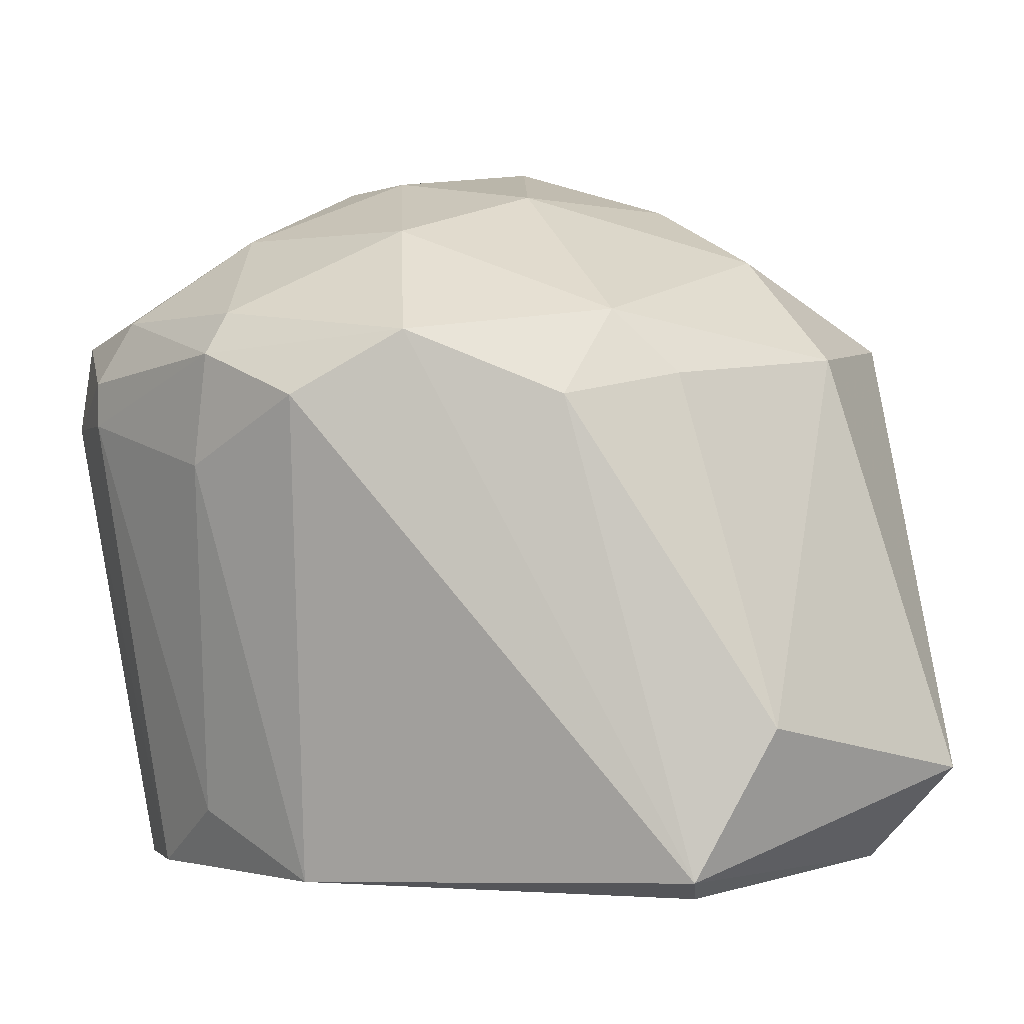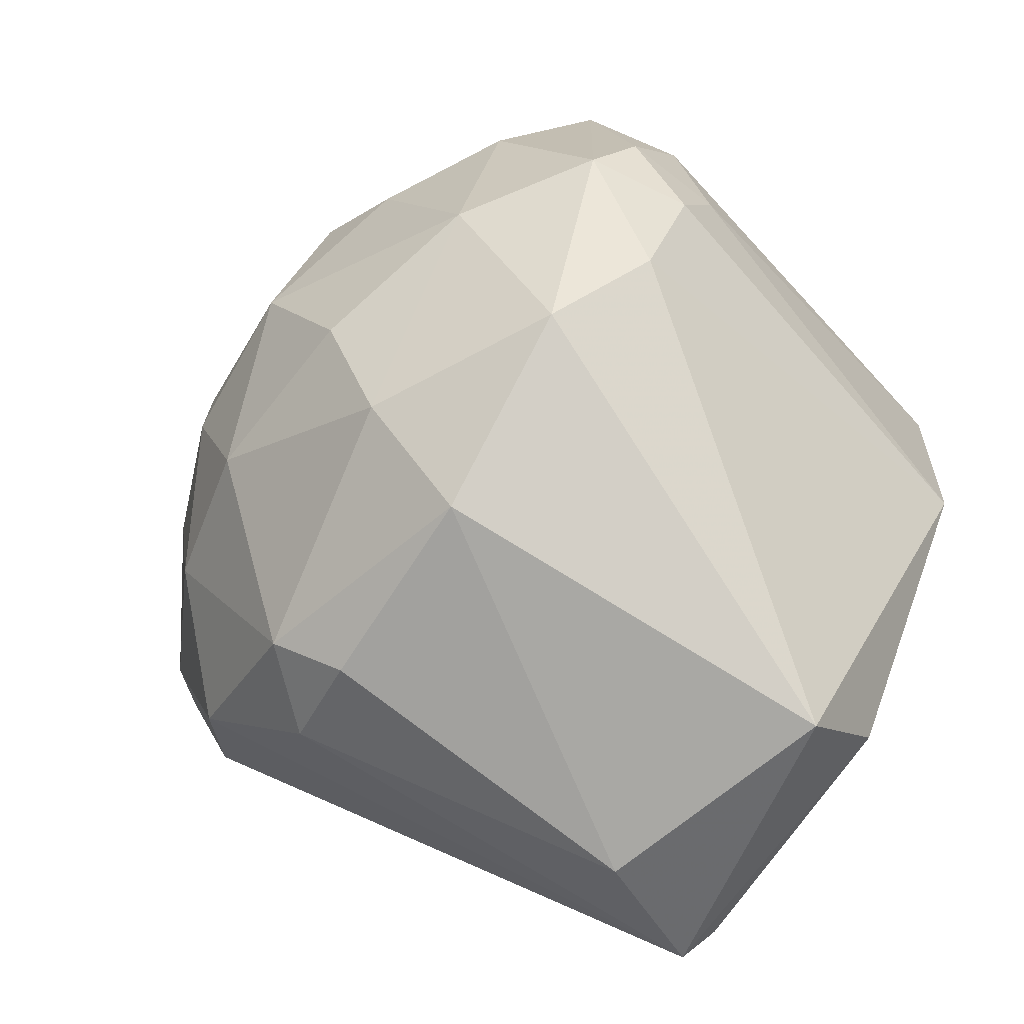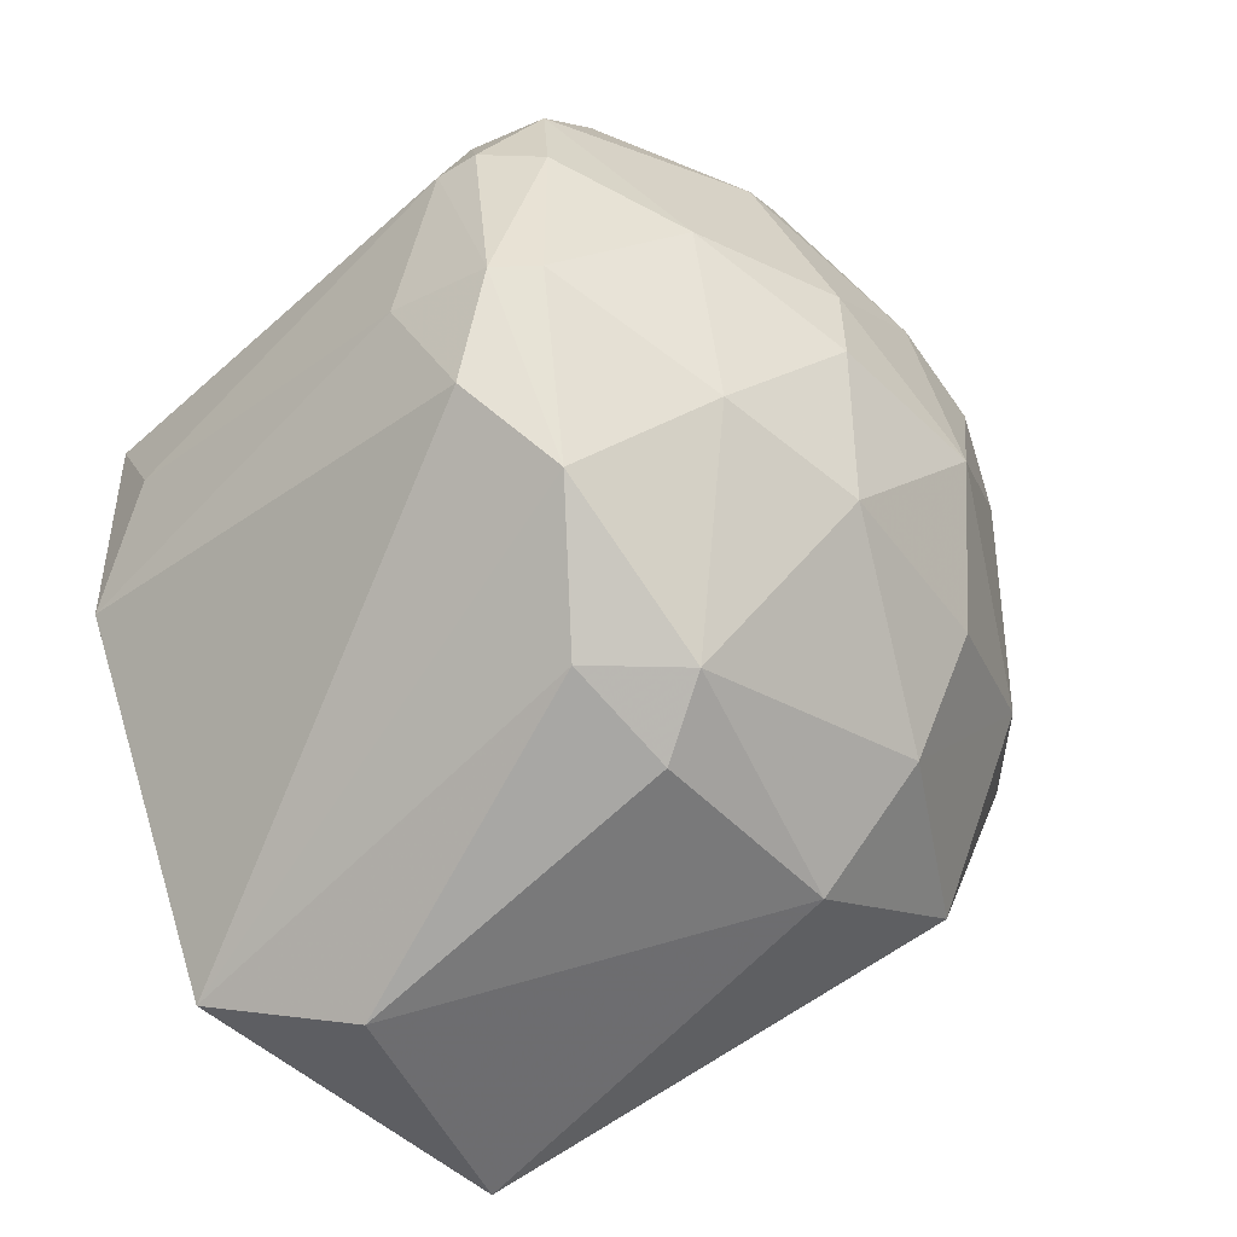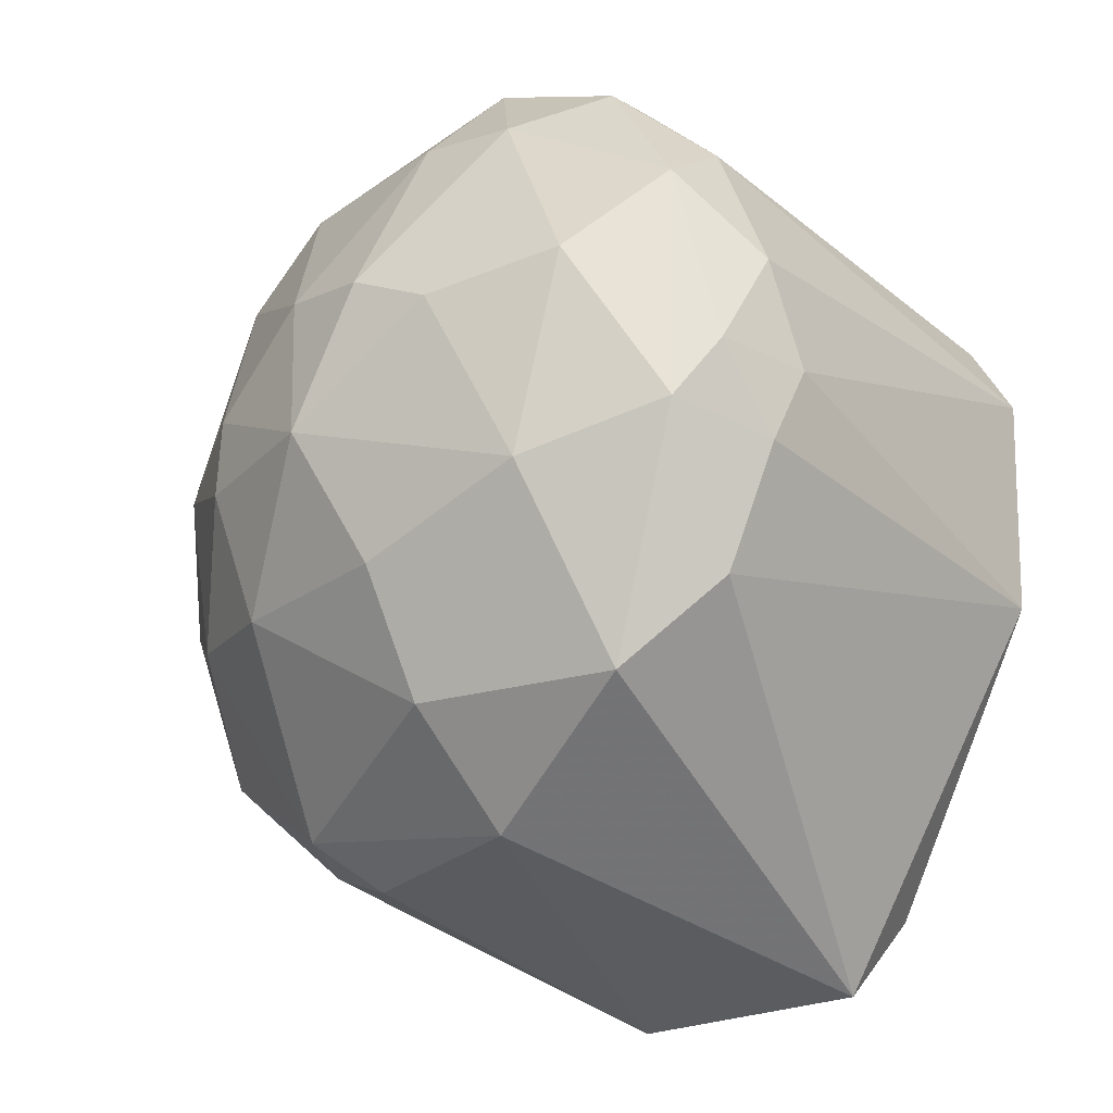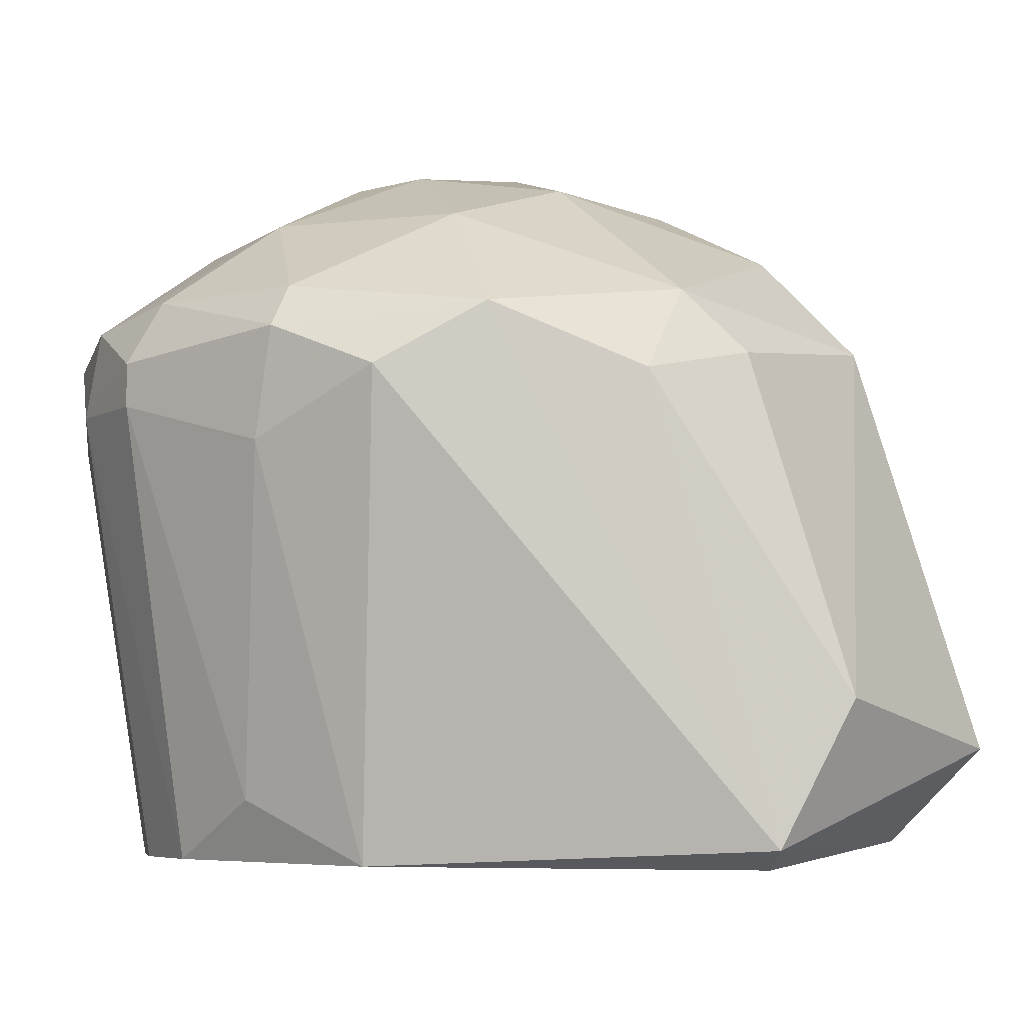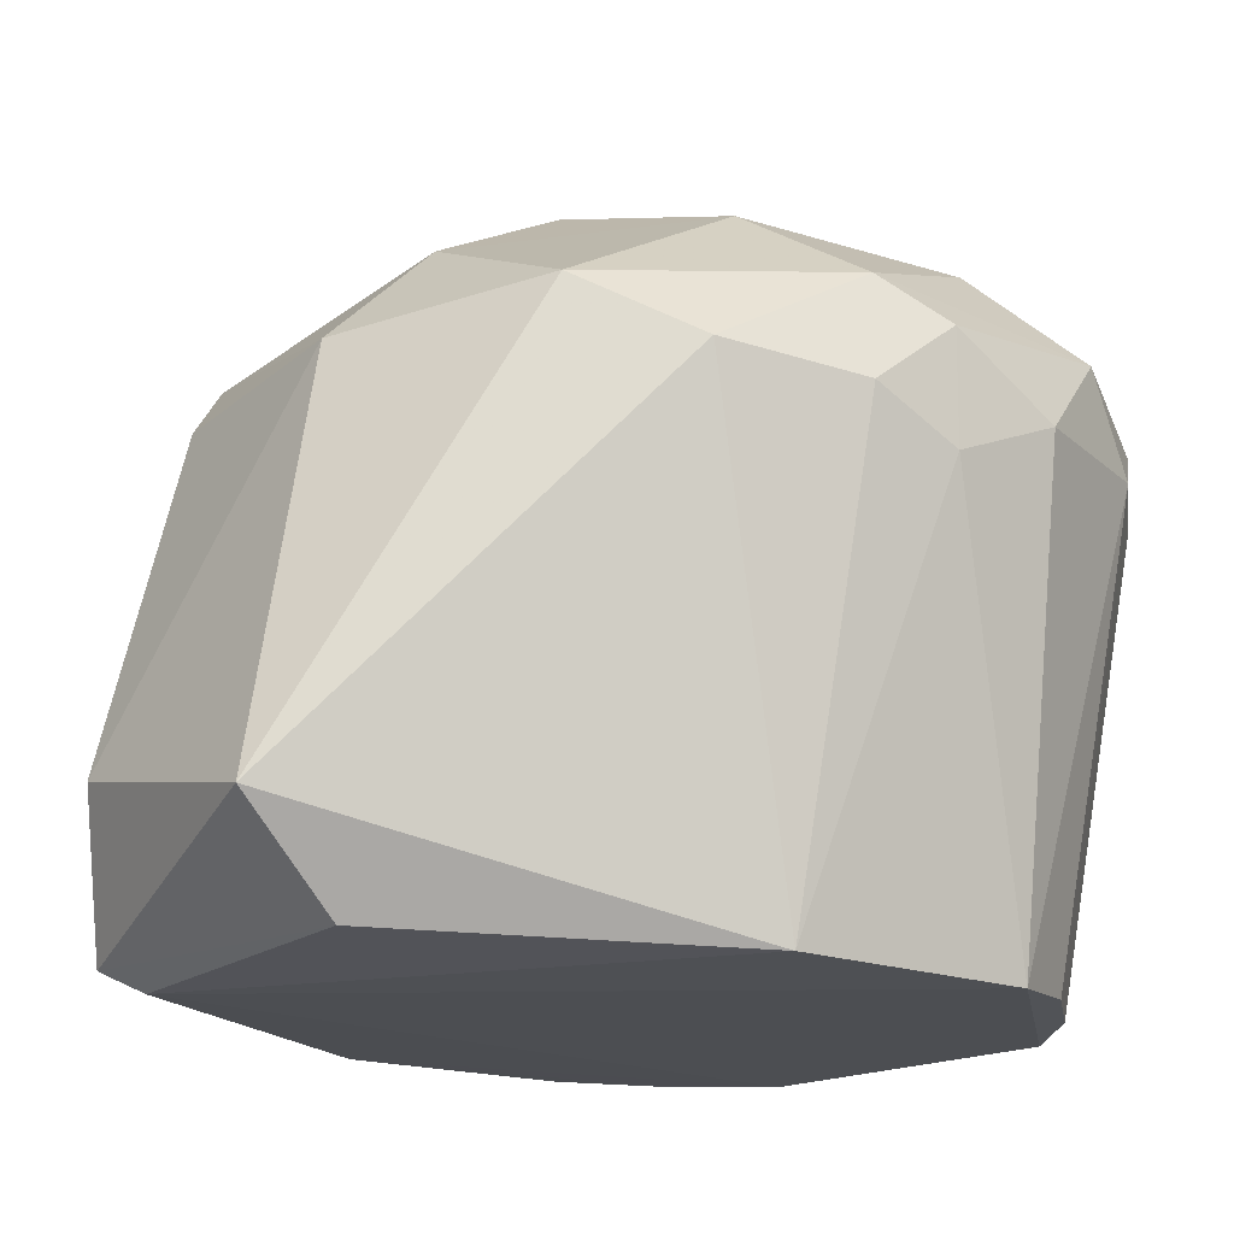
<metadata>
{"format":"obj","ext":"obj","renderer":"f3d","projection":"perspective","resolution":1024,"background":"white","views":[{"elev":-0.2,"azim":138.4,"up":"+Y"},{"elev":-66.2,"azim":-127.7,"up":"+Z"},{"elev":-47.5,"azim":124.5,"up":"+Z"},{"elev":-24.0,"azim":-130.2,"up":"+Z"},{"elev":-4.3,"azim":126.6,"up":"+Y"},{"elev":-16.8,"azim":-125.7,"up":"+Y"}]}
</metadata>
<code>
v -0.02755 0.03358 0.1052
v 0.02725 0.03213 0.1136
v 0.0255 0.03617 0.1121
v 0.009686 0.001146 0.07511
v -0.007858 -0.000315 0.1278
v 0.01028 0.03617 0.0817
v -0.01089 0.007101 0.07196
v -0.006317 0.04034 0.126
v 0.01892 -0.000217 0.1193
v -0.02173 -2.2e-05 0.09822
v 0.006263 0.03219 0.1335
v -0.006302 0.04445 0.09415
v -0.02313 0.0293 0.122
v 0.02604 0.03078 0.09391
v -0.01892 0.03488 0.08567
v 0.02158 -4.5e-05 0.09821
v 0.008907 0.04587 0.1094
v -0.02205 -0.000371 0.1137
v -0.006403 0.03214 0.1333
v -0.01194 0.04464 0.1108
v 0.01746 0.03354 0.1277
v -0.02457 0.03071 0.09122
v 0.01341 -0.000429 0.1251
v -0.006366 0.03349 0.07868
v 0.005706 0.01046 0.07204
v 0.01584 0.04172 0.09552
v 0.007643 -0.0002 0.07706
v -0.01762 0.03354 0.1276
v 0.01172 0.04178 0.1205
v -0.01018 0.000842 0.07829
v -0.01741 0.04174 0.09827
v 0.02134 0.03477 0.08862
v -0.002195 0.04769 0.1038
v -0.02473 0.03498 0.1179
v 0.0232 0.003965 0.1066
v -0.02748 0.02933 0.1122
v 0.000601 0.04603 0.115
v -0.01331 4.3e-05 0.1247
v 0.02419 0.02926 0.1205
v 0.006149 0.04453 0.09411
v 0.007583 -1.1e-05 0.1275
v -0.006325 0.04036 0.08578
v -0.0274 0.02931 0.09961
v 0.02736 0.03357 0.101
v 0.006164 0.04041 0.1261
v -0.02034 0.04048 0.1122
v 0.007649 0.03216 0.07846
v 0.01468 0.03075 0.08131
v 0.02162 -8.9e-05 0.1136
v -0.01609 0.02928 0.1288
v 0.01867 0.04178 0.108
v 0.02718 0.02651 0.1024
v -0.01338 0.03911 0.1248
v -0.02572 0.03619 0.101
v 0.006254 0.02935 0.1334
v 0.01586 0.02788 0.1288
v -0.006388 0.04614 0.1136
v 0.0242 0.03482 0.1191
v -0.02748 0.02652 0.1052
v -0.007811 0.03496 0.1319
v 0.008993 0.04609 0.1038
v 0.02564 0.03623 0.101
v -0.0189 2.7e-05 0.1191
v 0.02724 0.02932 0.1136
f 52 44 64
f 4 14 16
f 7 10 22
f 15 7 22
f 16 9 23
f 5 18 23
f 7 15 24
f 4 7 25
f 7 24 25
f 4 16 27
f 18 10 27
f 16 23 27
f 23 18 27
f 7 4 30
f 10 7 30
f 4 27 30
f 27 10 30
f 14 4 32
f 6 26 32
f 12 31 33
f 31 20 33
f 13 28 34
f 18 13 36
f 34 1 36
f 13 34 36
f 29 17 37
f 17 33 37
f 18 5 38
f 23 9 39
f 26 6 40
f 12 33 40
f 5 23 41
f 6 24 42
f 24 15 42
f 15 31 42
f 31 12 42
f 40 6 42
f 12 40 42
f 22 10 43
f 3 2 44
f 14 32 44
f 11 21 45
f 21 29 45
f 37 8 45
f 29 37 45
f 20 31 46
f 24 6 47
f 25 24 47
f 4 25 48
f 32 4 48
f 6 32 48
f 47 6 48
f 25 47 48
f 9 16 49
f 16 35 49
f 39 9 49
f 5 19 50
f 28 13 50
f 19 28 50
f 38 5 50
f 13 38 50
f 17 29 51
f 16 14 52
f 35 16 52
f 14 44 52
f 34 28 53
f 46 34 53
f 15 22 54
f 31 15 54
f 1 34 54
f 43 1 54
f 22 43 54
f 46 31 54
f 34 46 54
f 11 19 55
f 19 5 55
f 5 41 55
f 41 23 55
f 21 11 56
f 39 21 56
f 23 39 56
f 11 55 56
f 55 23 56
f 33 20 57
f 8 37 57
f 37 33 57
f 20 46 57
f 53 8 57
f 46 53 57
f 2 3 58
f 29 21 58
f 39 2 58
f 21 39 58
f 3 51 58
f 51 29 58
f 10 18 59
f 36 1 59
f 18 36 59
f 43 10 59
f 1 43 59
f 19 11 60
f 28 19 60
f 45 8 60
f 11 45 60
f 8 53 60
f 53 28 60
f 33 17 61
f 26 40 61
f 40 33 61
f 17 51 61
f 51 26 61
f 32 26 62
f 3 44 62
f 44 32 62
f 26 51 62
f 51 3 62
f 13 18 63
f 18 38 63
f 38 13 63
f 2 39 64
f 44 2 64
f 49 35 64
f 39 49 64
f 35 52 64

</code>
